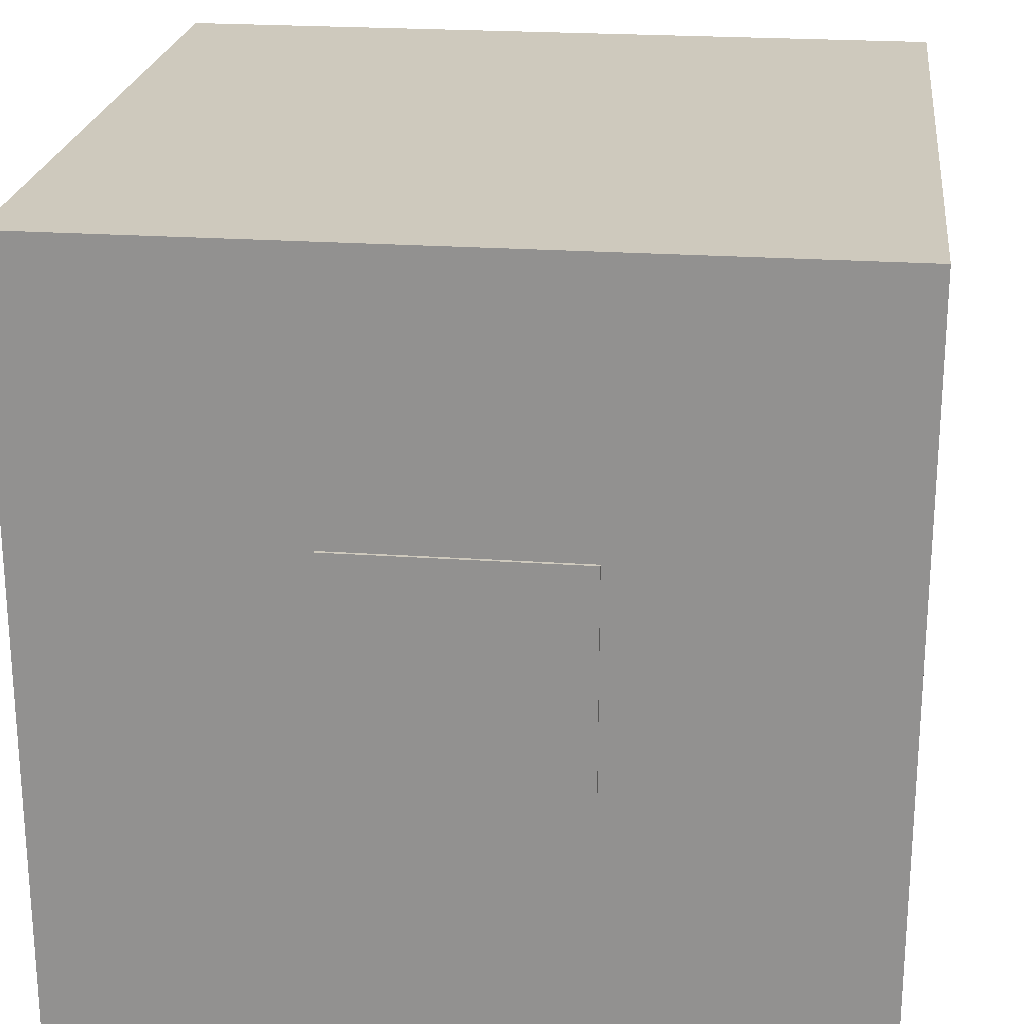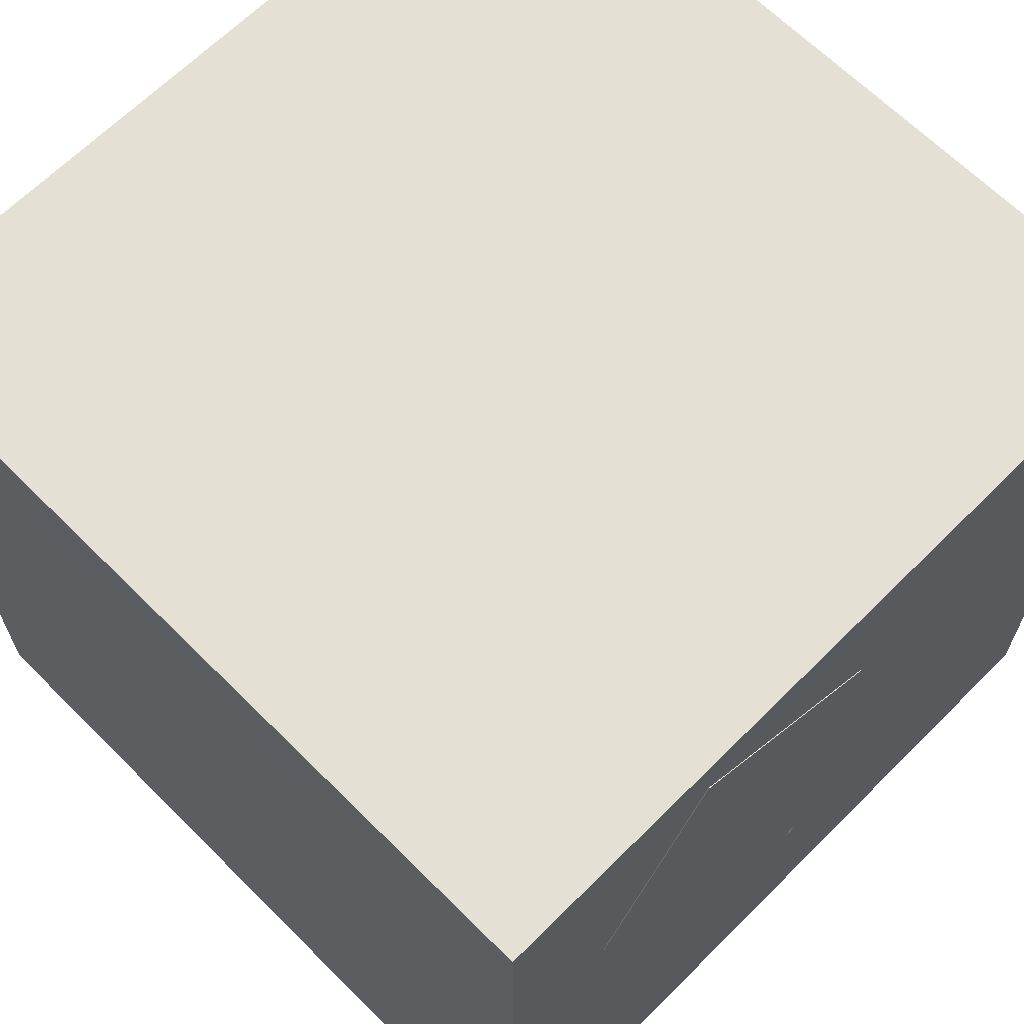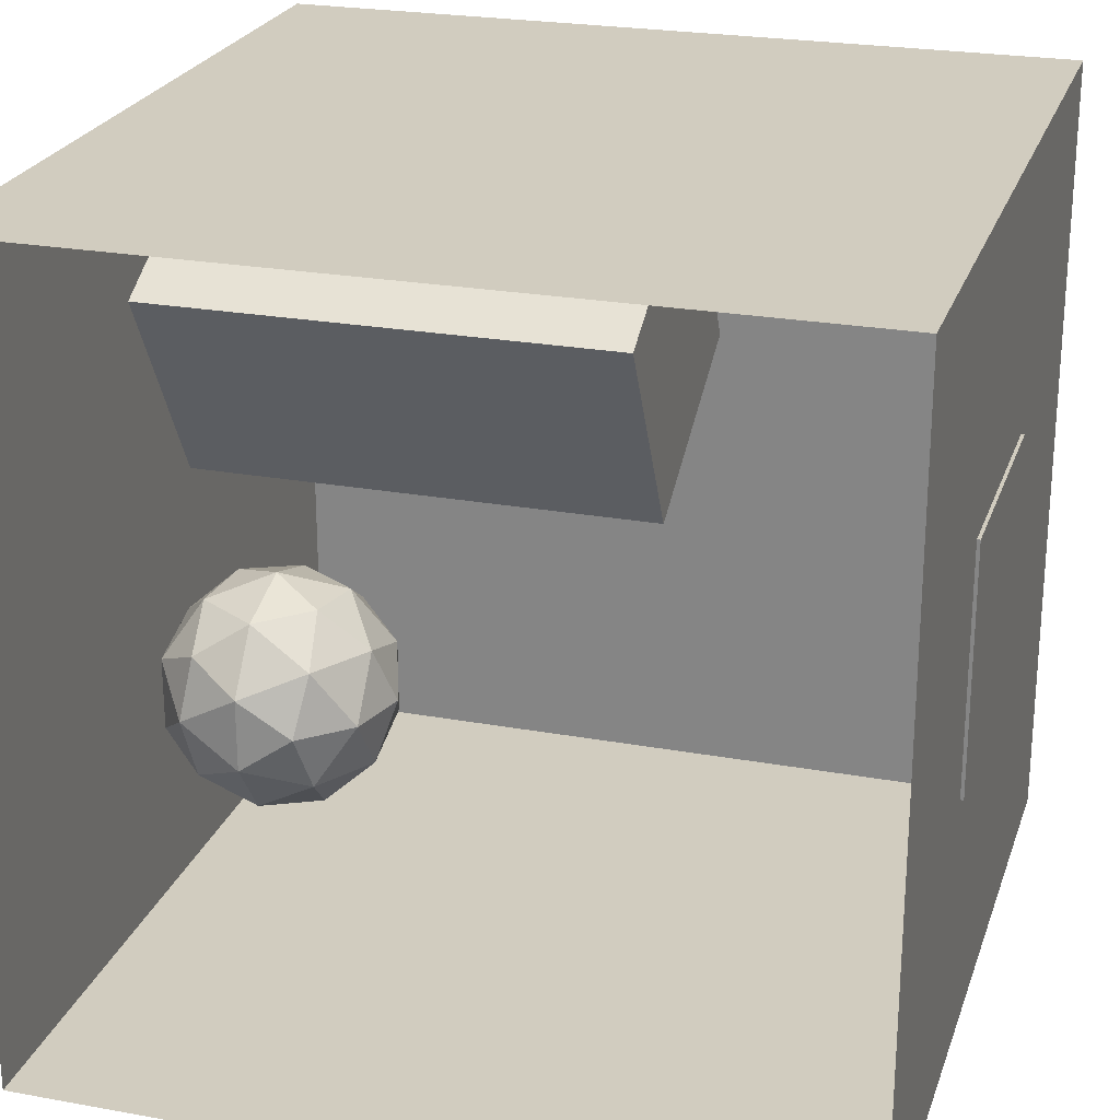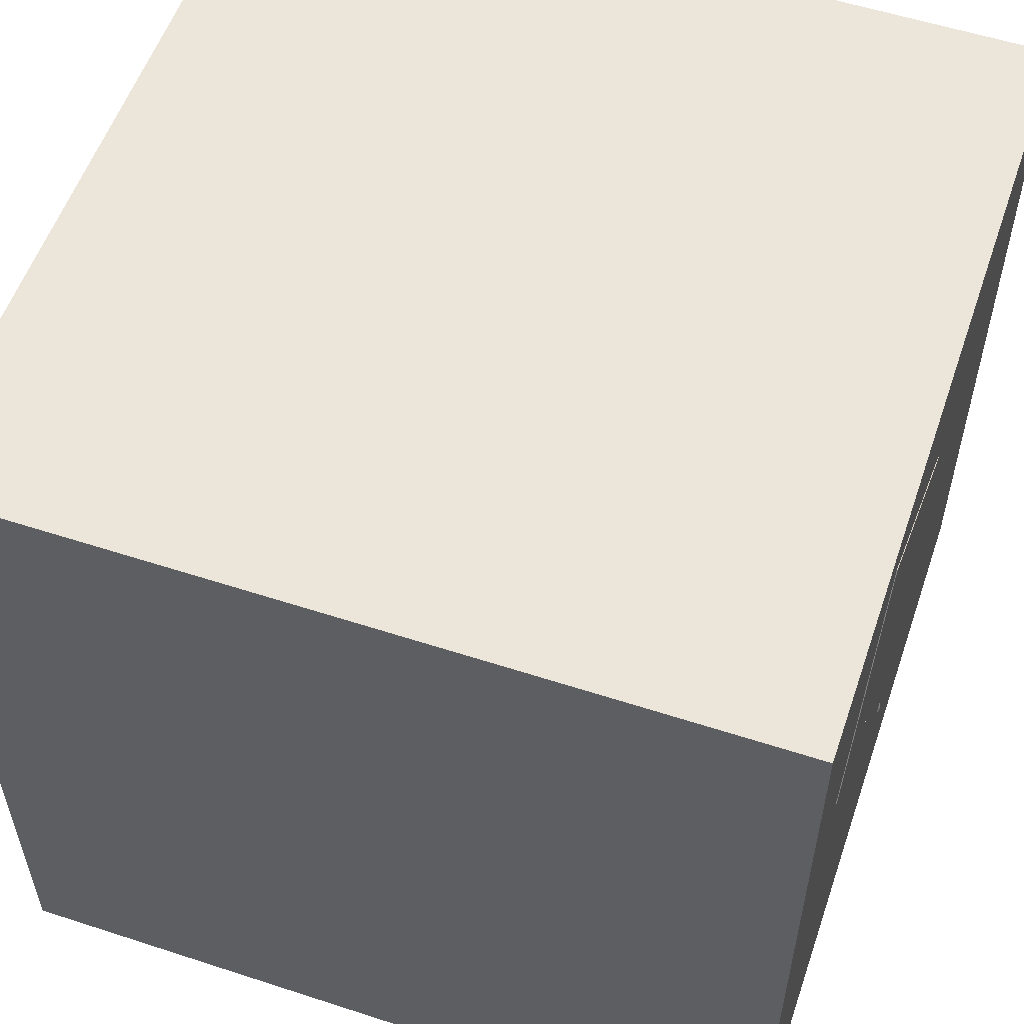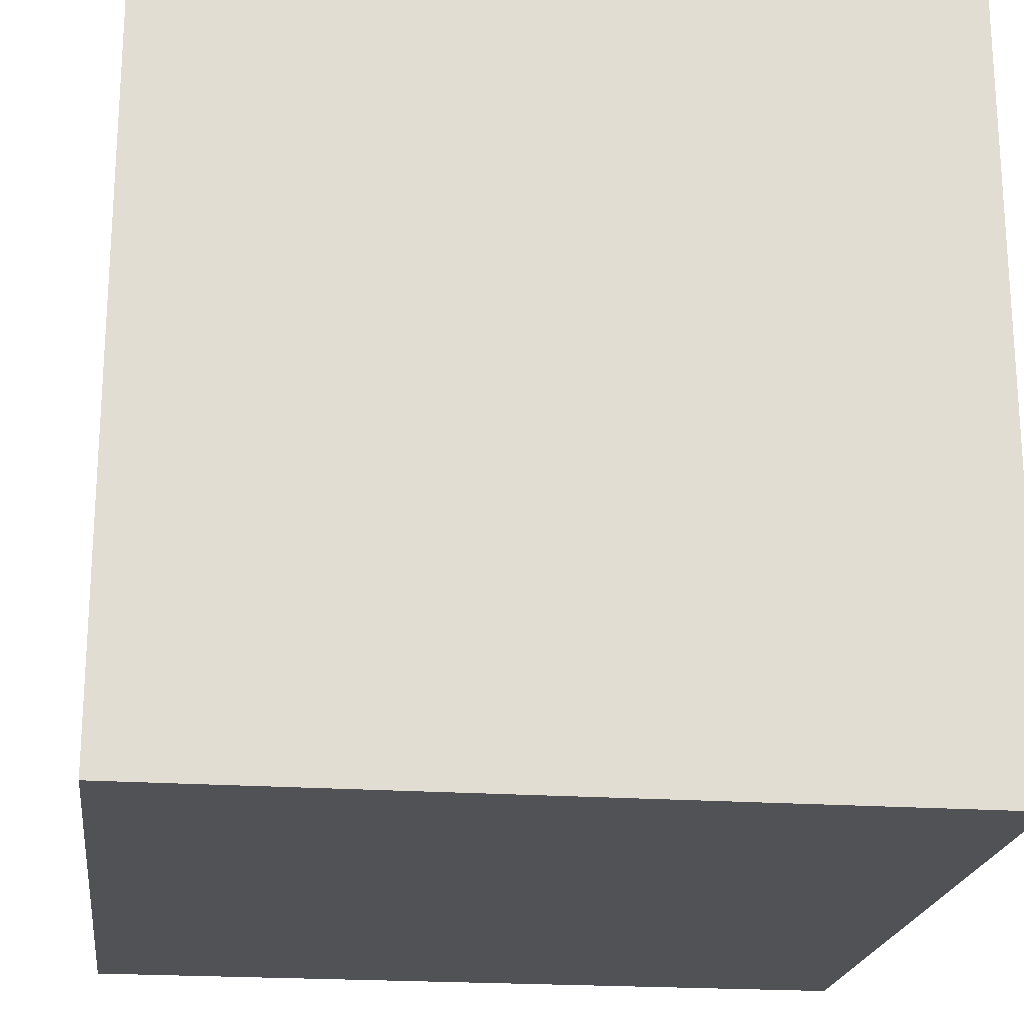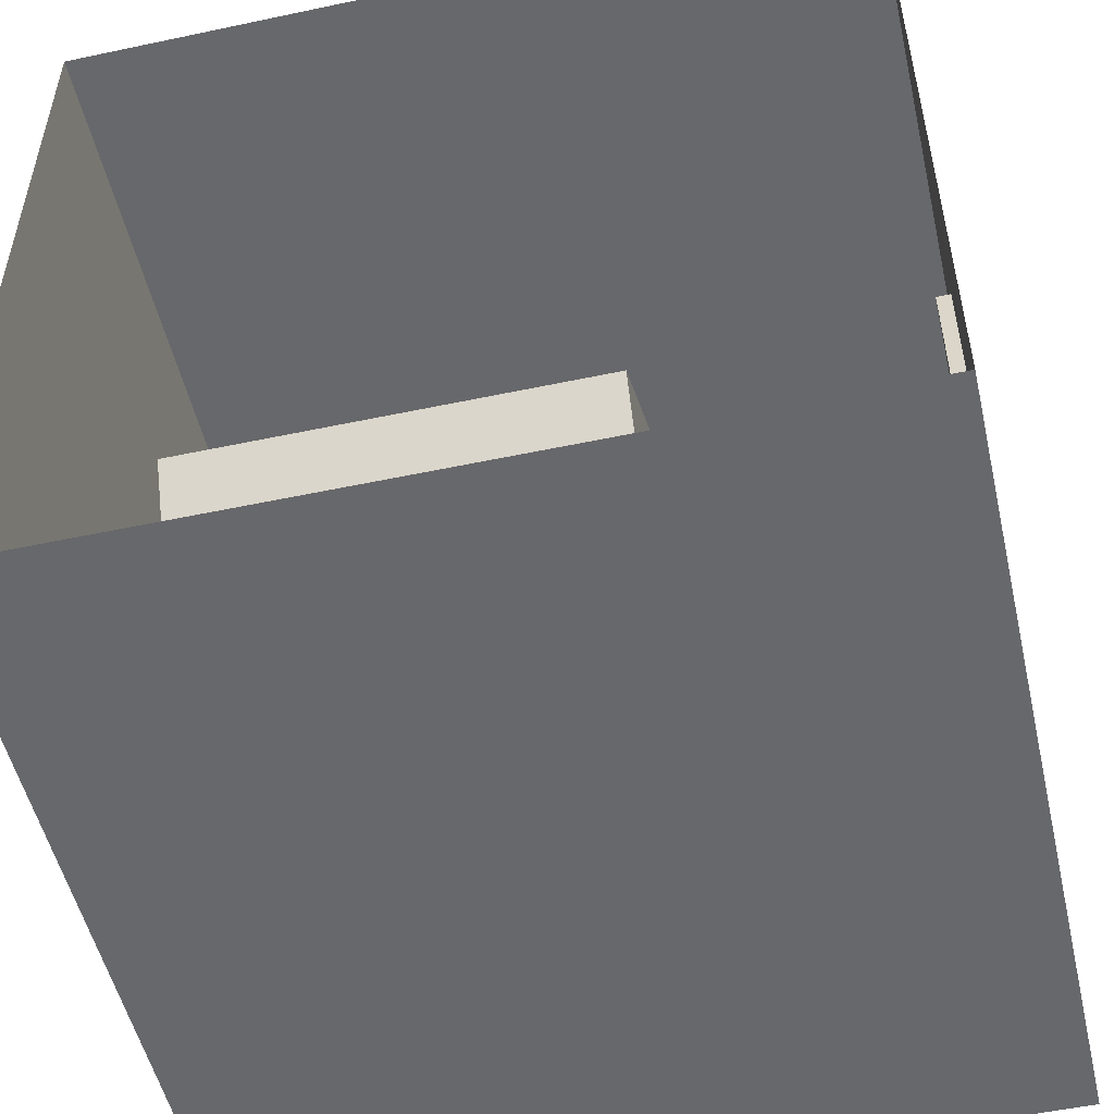
<metadata>
{"format":"obj","ext":"obj","renderer":"f3d","projection":"perspective","resolution":1024,"background":"white","views":[{"elev":22.7,"azim":-173.2,"up":"+Z"},{"elev":65.9,"azim":-45.0,"up":"+Z"},{"elev":24.2,"azim":106.7,"up":"+Z"},{"elev":55.8,"azim":-71.1,"up":"+Z"},{"elev":-20.9,"azim":-97.2,"up":"+Z"},{"elev":-52.3,"azim":102.9,"up":"+Z"}]}
</metadata>
<code>
o floor_Plane
v -5 0 5
v 5 0 5
v -5 0 -5
v 5 0 -5
f 1 2 4 3
o leftwall_Plane.001
v -5 0 5
v 5 0 5
v -5 10 5
v 5 10 5
f 5 7 8 6
o rightwall_Plane.002
v -5 0 -5
v 5 0 -5
v -5 10 -5
v 5 10 -5
f 9 10 12 11
o backwall_Plane.003
v -5 10 5
v -5 0 5
v -5 10 -5
v -5 0 -5
f 13 14 16 15
o ceiling_Plane.004
v -5 10 5
v 5 10 5
v -5 10 -5
v 5 10 -5
f 17 19 20 18
o cube2_Cube.002
v -2.127 -0.009082 4.257
v -2.127 5.991 4.257
v -3.572 -0.009082 1.628
v -3.572 5.991 1.628
v 0.5021 -0.009082 2.813
v 0.5021 5.991 2.813
v -0.9425 -0.009082 0.1834
v -0.9425 5.991 0.1834
f 21 22 24 23
f 23 24 28 27
f 27 28 26 25
f 25 26 22 21
f 23 27 25 21
f 28 24 22 26
o lightcube_Cube.003
v -1.543 9.821 1.543
v -1.543 10.04 1.543
v -1.543 9.821 -1.543
v -1.543 10.04 -1.543
v 1.543 9.821 1.543
v 1.543 10.04 1.543
v 1.543 9.821 -1.543
v 1.543 10.04 -1.543
f 29 30 32 31
f 31 32 36 35
f 35 36 34 33
f 33 34 30 29
f 31 35 33 29
f 36 32 30 34
o Icosphere
v 0 -0.02466 -2.116
v 1.085 0.8045 -1.327
v -0.4146 0.8045 -0.8396
v -1.342 0.8045 -2.116
v -0.4146 0.8045 -3.392
v 1.085 0.8045 -2.904
v 0.4146 2.146 -0.8396
v -1.085 2.146 -1.327
v -1.085 2.146 -2.904
v 0.4146 2.146 -3.392
v 1.342 2.146 -2.116
v 0 2.975 -2.116
v -0.2437 0.1994 -1.366
v 0.638 0.1994 -1.652
v 0.3943 0.6867 -0.9021
v 1.276 0.6867 -2.116
v 0.638 0.1994 -2.579
v -0.7886 0.1994 -2.116
v -1.032 0.6867 -1.366
v -0.2437 0.1994 -2.866
v -1.032 0.6867 -2.866
v 0.3943 0.6867 -3.329
v 1.427 1.475 -1.652
v 1.427 1.475 -2.579
v 0 1.475 -0.6156
v 0.8817 1.475 -0.9021
v -1.427 1.475 -1.652
v -0.8817 1.475 -0.9021
v -0.8817 1.475 -3.329
v -1.427 1.475 -2.579
v 0.8817 1.475 -3.329
v 0 1.475 -3.616
v 1.032 2.264 -1.366
v -0.3943 2.264 -0.9021
v -1.276 2.264 -2.116
v -0.3943 2.264 -3.329
v 1.032 2.264 -2.866
v 0.2437 2.751 -1.366
v 0.7886 2.751 -2.116
v -0.638 2.751 -1.652
v -0.638 2.751 -2.579
v 0.2437 2.751 -2.866
f 37 50 49
f 38 50 52
f 37 49 54
f 37 54 56
f 37 56 53
f 38 52 59
f 39 51 61
f 40 55 63
f 41 57 65
f 42 58 67
f 38 59 62
f 39 61 64
f 40 63 66
f 41 65 68
f 42 67 60
f 43 69 74
f 44 70 76
f 45 71 77
f 46 72 78
f 47 73 75
f 75 78 48
f 75 73 78
f 73 46 78
f 78 77 48
f 78 72 77
f 72 45 77
f 77 76 48
f 77 71 76
f 71 44 76
f 76 74 48
f 76 70 74
f 70 43 74
f 74 75 48
f 74 69 75
f 69 47 75
f 60 73 47
f 60 67 73
f 67 46 73
f 68 72 46
f 68 65 72
f 65 45 72
f 66 71 45
f 66 63 71
f 63 44 71
f 64 70 44
f 64 61 70
f 61 43 70
f 62 69 43
f 62 59 69
f 59 47 69
f 67 68 46
f 67 58 68
f 58 41 68
f 65 66 45
f 65 57 66
f 57 40 66
f 63 64 44
f 63 55 64
f 55 39 64
f 61 62 43
f 61 51 62
f 51 38 62
f 59 60 47
f 59 52 60
f 52 42 60
f 53 58 42
f 53 56 58
f 56 41 58
f 56 57 41
f 56 54 57
f 54 40 57
f 54 55 40
f 54 49 55
f 49 39 55
f 52 53 42
f 52 50 53
f 50 37 53
f 49 51 39
f 49 50 51
f 50 38 51

</code>
